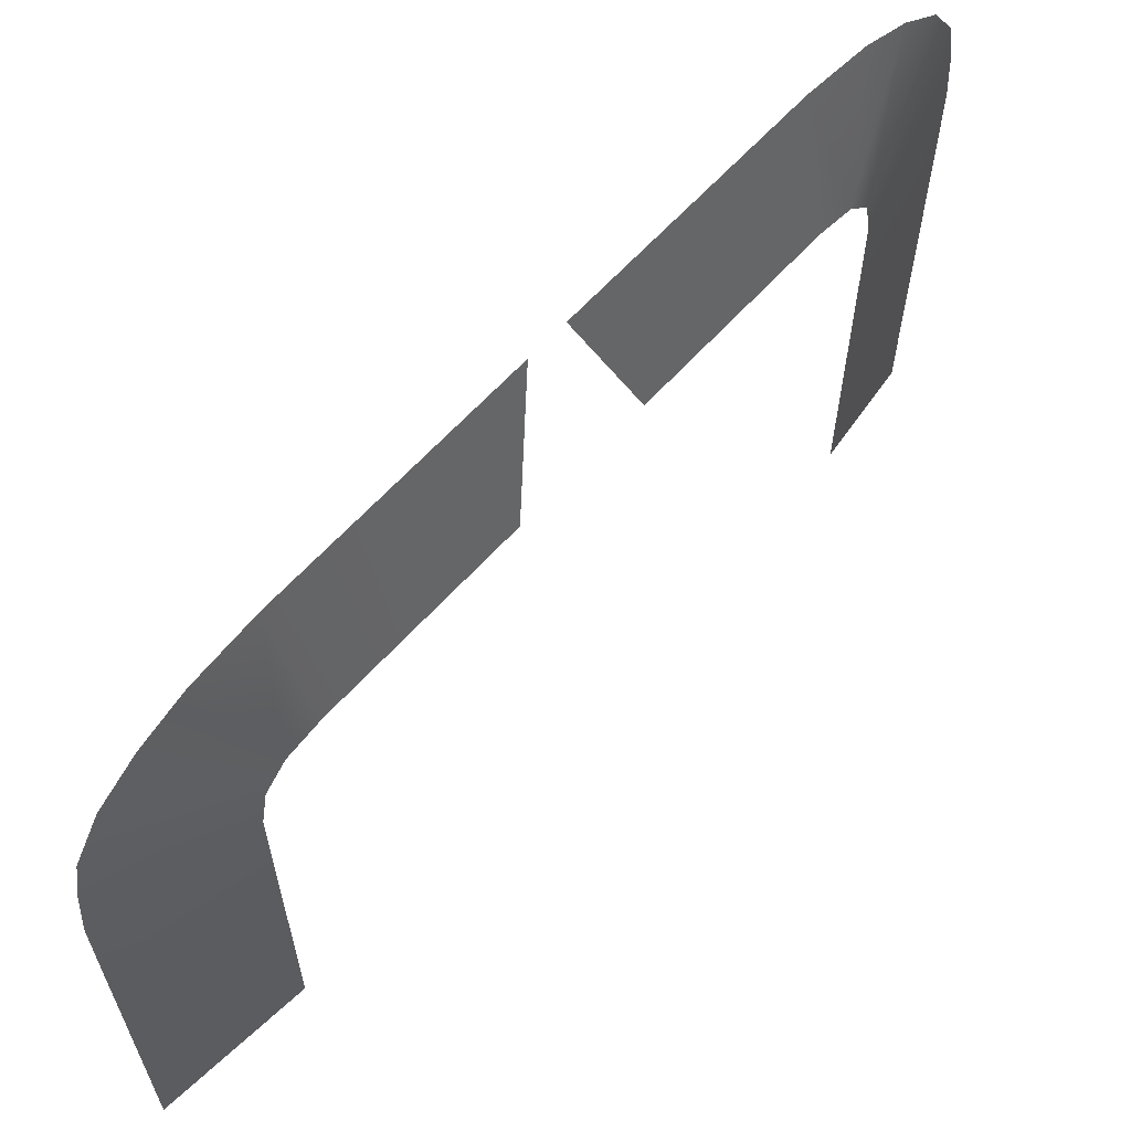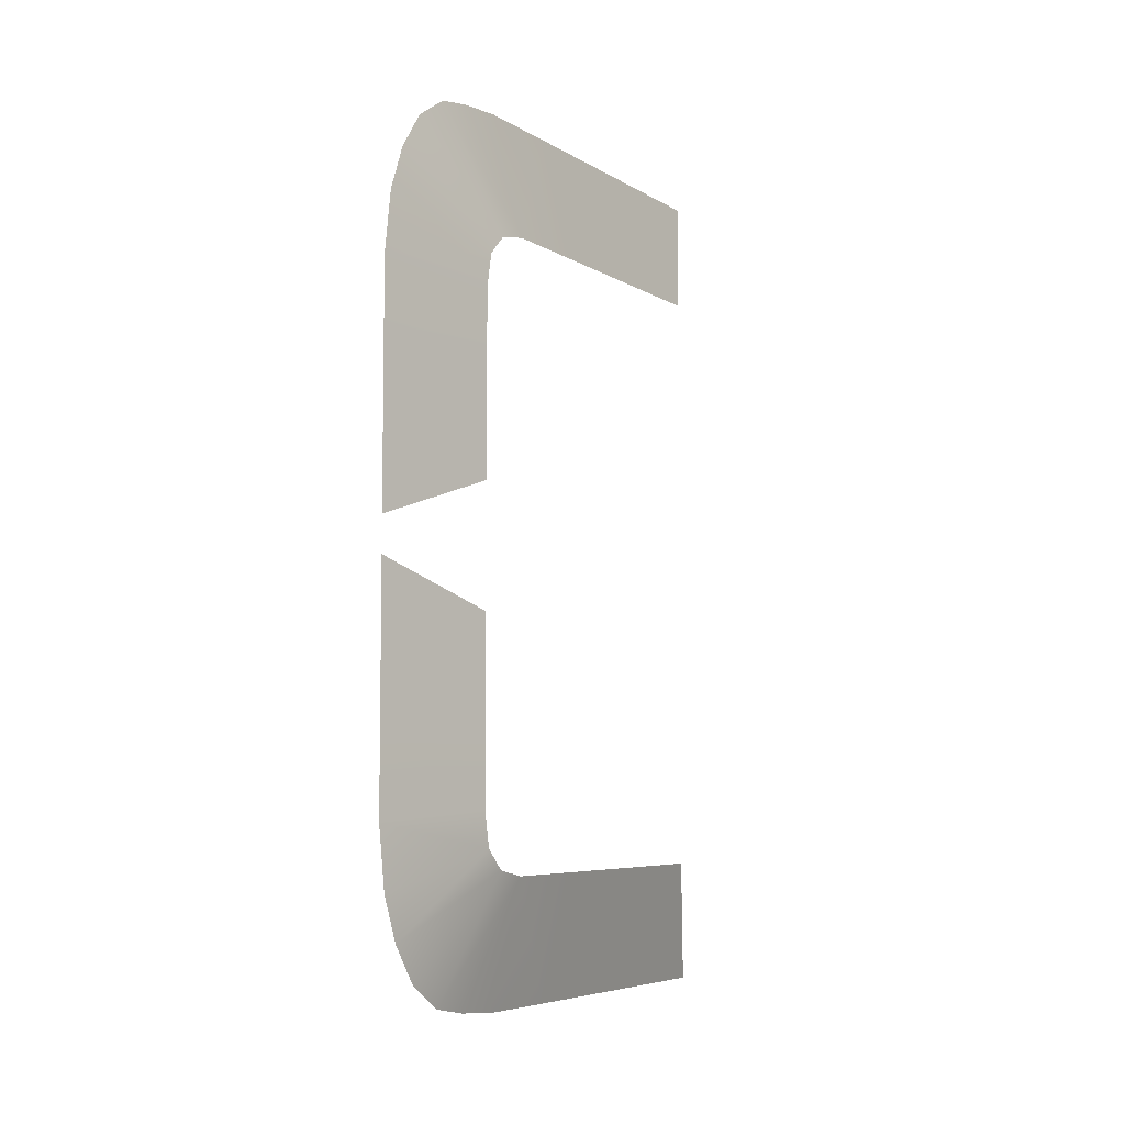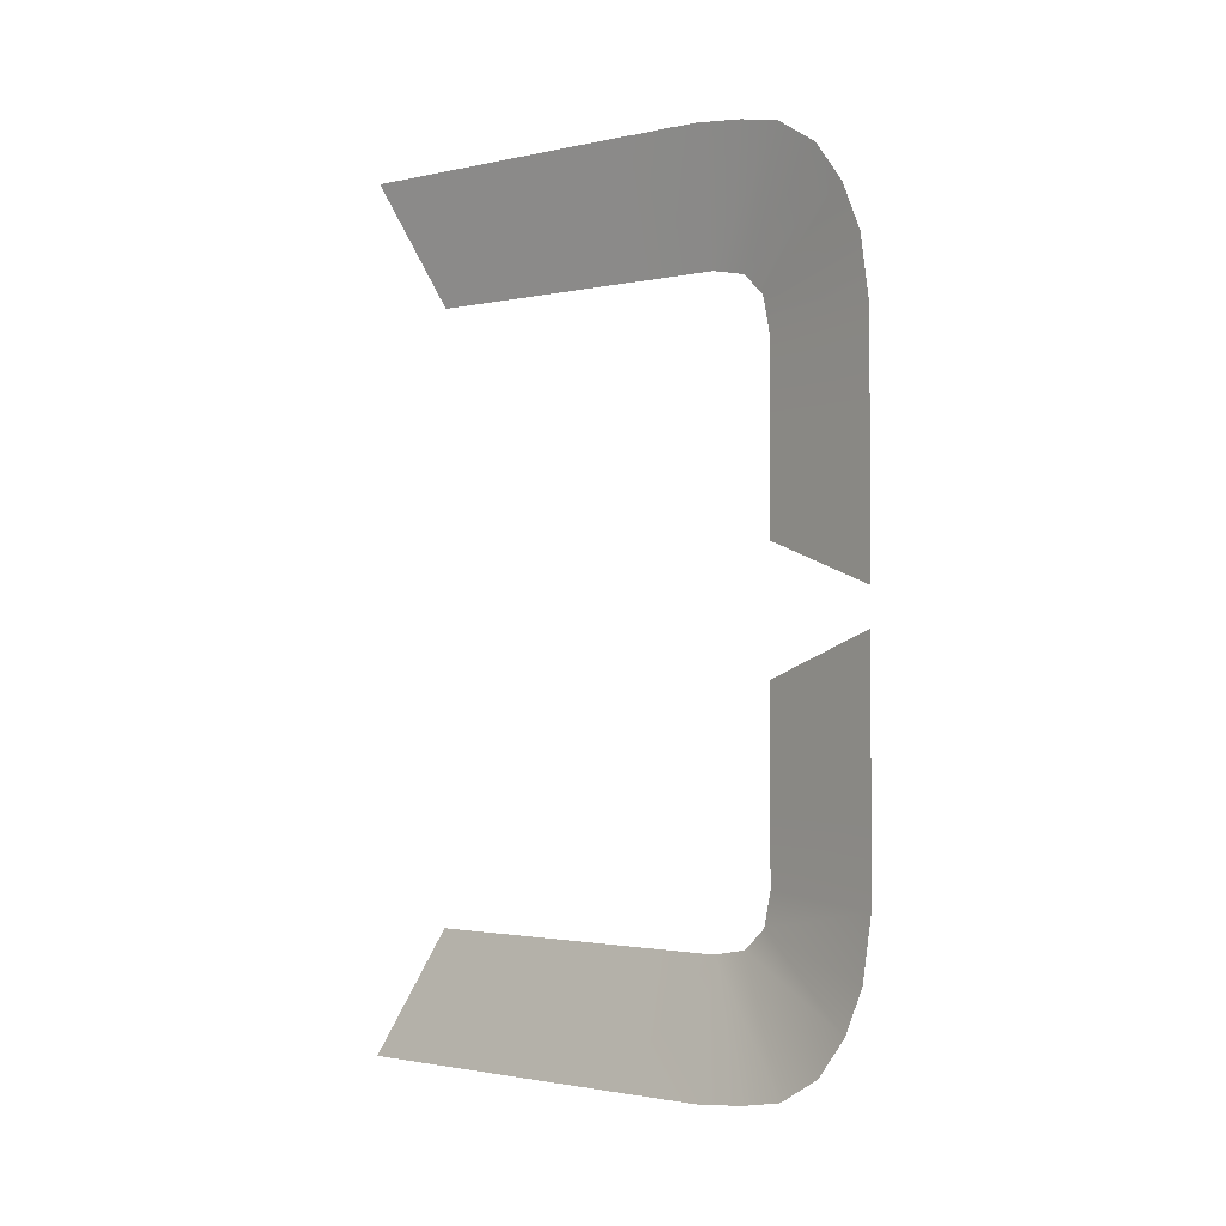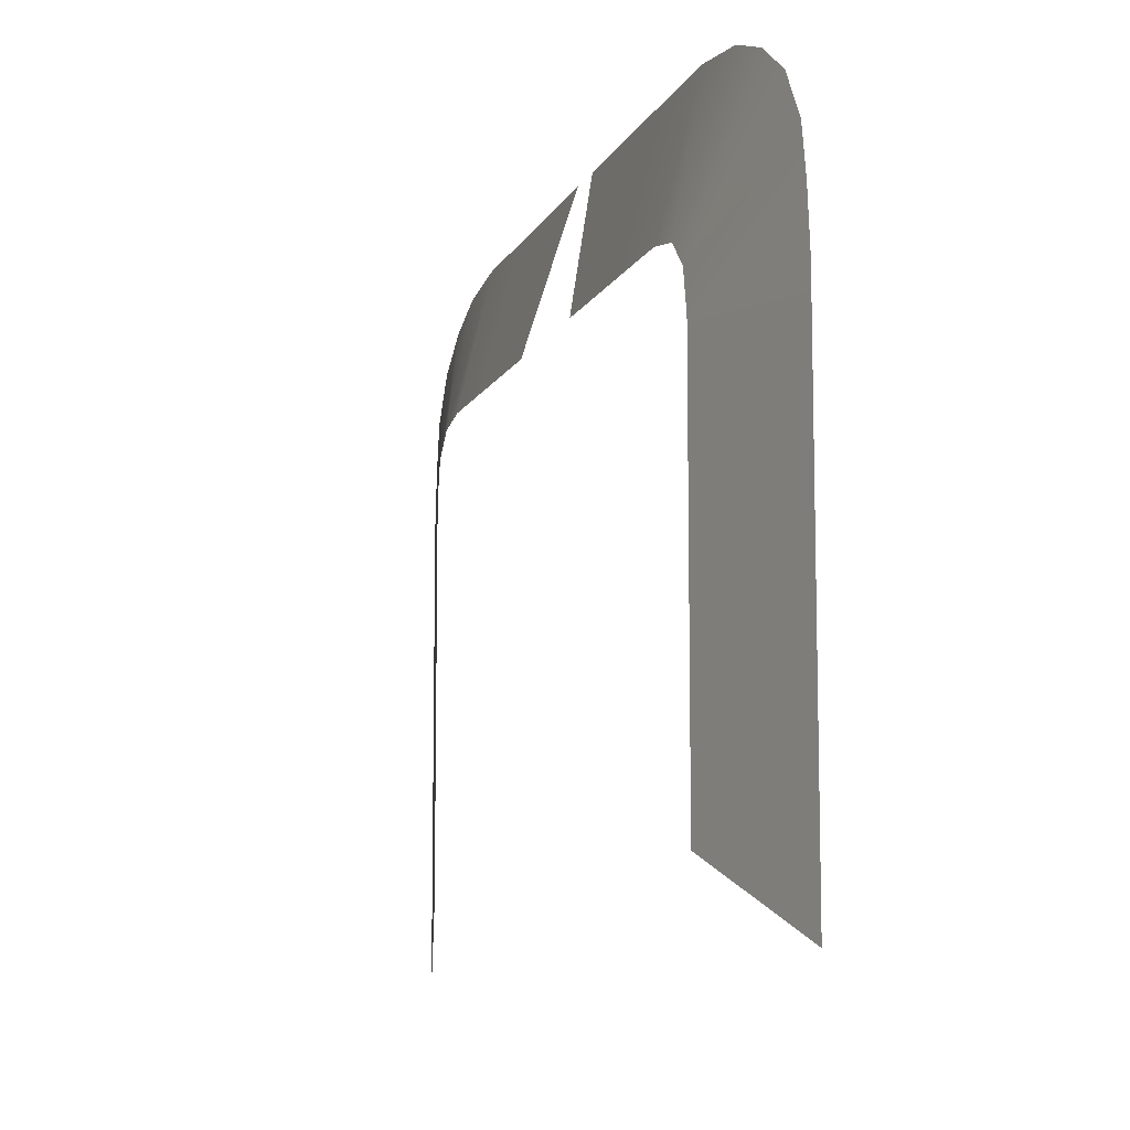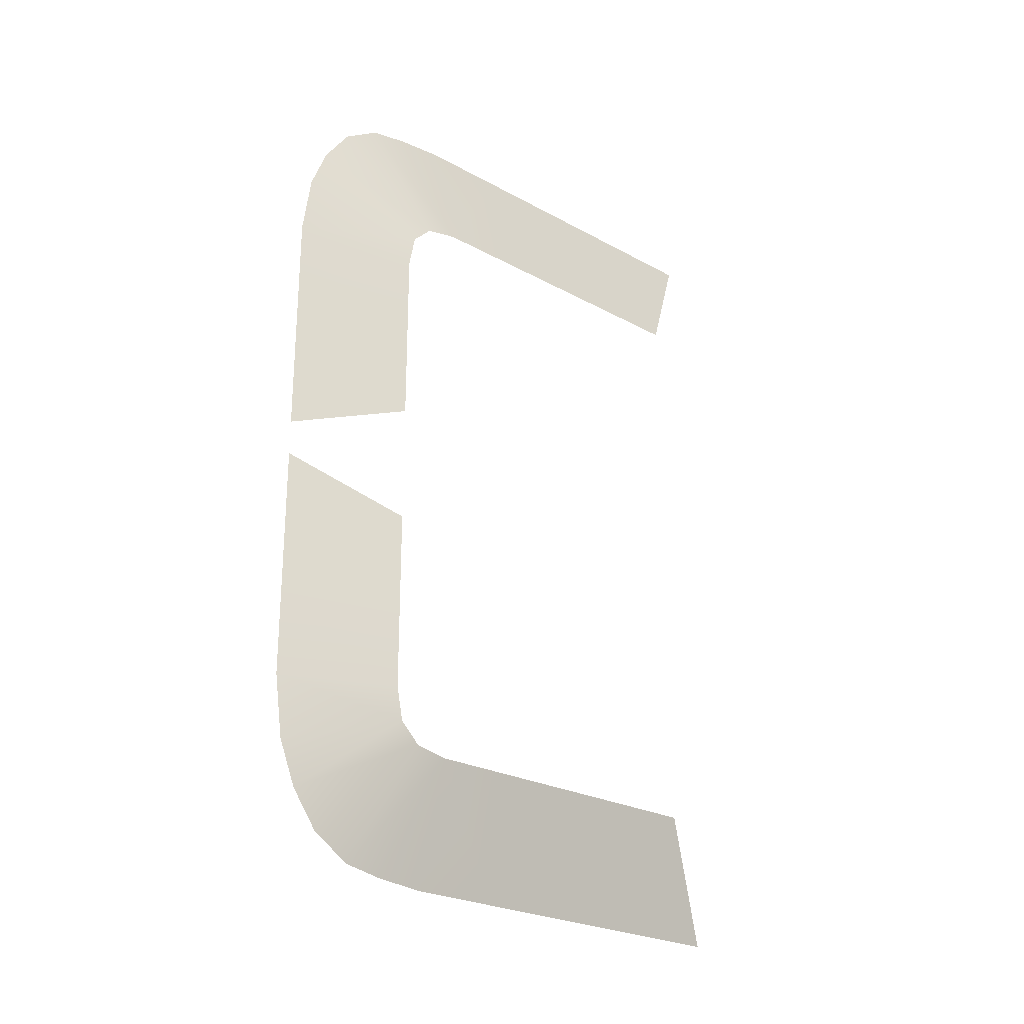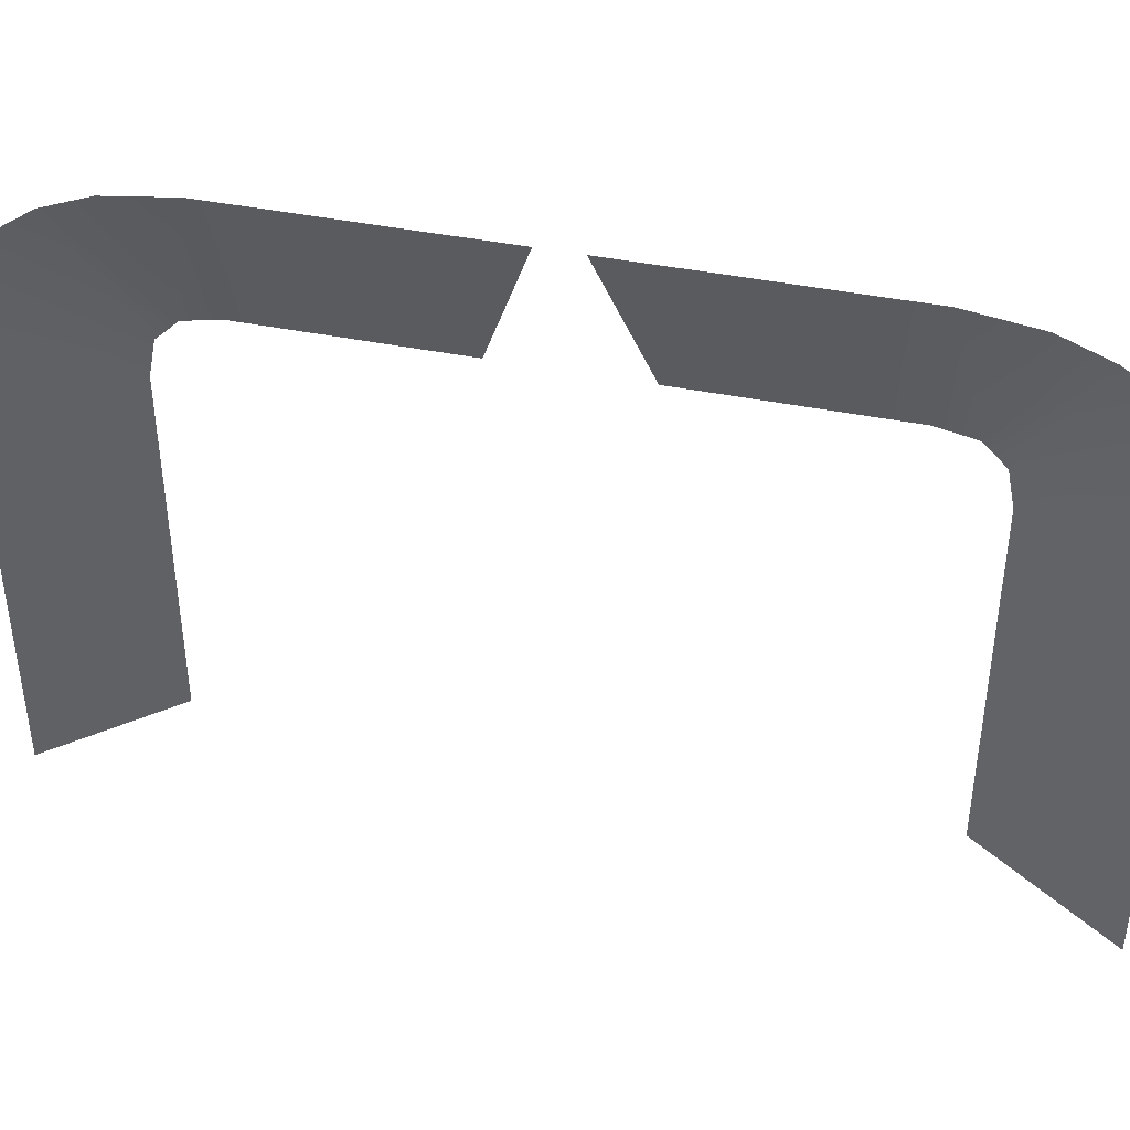
<metadata>
{"format":"obj","ext":"obj","renderer":"f3d","projection":"perspective","resolution":1024,"background":"white","views":[{"elev":62.8,"azim":42.0,"up":"+Z"},{"elev":-6.1,"azim":30.7,"up":"+Y"},{"elev":-1.6,"azim":-51.3,"up":"+Y"},{"elev":-10.0,"azim":163.0,"up":"+Z"},{"elev":-25.0,"azim":48.4,"up":"+Y"},{"elev":42.7,"azim":-76.6,"up":"+Z"}]}
</metadata>
<code>
g Crate_Sentinel_LightBeams_01
v -0.05 0.275 0.8349
v -0.05 0.0293 0.8349
v -6.855e-07 0.1 0.6349
v -6.855e-07 0.275 0.6349
v -6.855e-07 0.4 0.6349
v -0.05 0.4133 0.8349
v -6.855e-07 0.4556 0.6238
v -0.05 0.515 0.8206
v -0.05 0.5872 0.7918
v -6.855e-07 0.4889 0.5904
v -0.05 0.6487 0.748
v -0.05 0.6886 0.6855
v -6.855e-07 0.5 0.5349
v -0.05 0.7007 0.6206
v -0.05 0.7081 0.5412
v -0.05 0.7083 0.3898
v -6.855e-07 0.5 0.3898
v -0.05 0.7083 0.3349
v -6.855e-07 0.5 0.3349
v -0.05 0.7083 0.2599
v -6.855e-07 0.5 0.2599
v -0.05 0.7083 0.1849
v -6.855e-07 0.5 0.1849
v -0.05 0.7083 0.13
v -6.855e-07 0.5 0.13
v -0.05 0.7083 -0.1013
v -6.855e-07 0.5 -2.98e-08
v -6.855e-07 -0.1 0.6349
v -0.05 -0.0293 0.8349
v -0.05 -0.275 0.8349
v -6.855e-07 -0.275 0.6349
v -6.855e-07 -0.4 0.6349
v -0.05 -0.4133 0.8349
v -6.855e-07 -0.4556 0.6238
v -0.05 -0.515 0.8206
v -0.05 -0.5872 0.7918
v -6.855e-07 -0.4889 0.5904
v -0.05 -0.6487 0.748
v -0.05 -0.6886 0.6855
v -6.855e-07 -0.5 0.5349
v -0.05 -0.7007 0.6206
v -0.05 -0.7081 0.5412
v -0.05 -0.7083 0.3898
v -6.855e-07 -0.5 0.3898
v -0.05 -0.7083 0.3349
v -6.855e-07 -0.5 0.3349
v -0.05 -0.7083 0.2599
v -6.855e-07 -0.5 0.2599
v -0.05 -0.7083 0.1849
v -6.855e-07 -0.5 0.1849
v -0.05 -0.7083 0.13
v -6.855e-07 -0.5 0.13
v -0.05 -0.7083 -0.1013
v -6.855e-07 -0.5 -2.98e-08
g Crate_Sentinel_LightBeams_01_0
f 3 2 1
f 4 3 1
f 5 4 1
f 6 5 1
f 7 5 6
f 8 7 6
f 7 8 9
f 10 7 9
f 11 10 9
f 10 11 12
f 13 10 12
f 14 13 12
f 13 14 15
f 15 16 13
f 16 17 13
f 17 16 18
f 19 17 18
f 19 18 20
f 21 19 20
f 21 20 22
f 23 21 22
f 23 22 24
f 25 23 24
f 25 24 26
f 27 25 26
f 30 29 28
f 31 30 28
f 31 32 30
f 32 33 30
f 32 34 33
f 34 35 33
f 35 34 36
f 36 34 37
f 38 36 37
f 38 37 39
f 39 37 40
f 41 39 40
f 41 40 42
f 43 42 40
f 44 43 40
f 45 43 44
f 46 45 44
f 47 45 46
f 48 47 46
f 49 47 48
f 50 49 48
f 51 49 50
f 52 51 50
f 53 51 52
f 54 53 52

</code>
